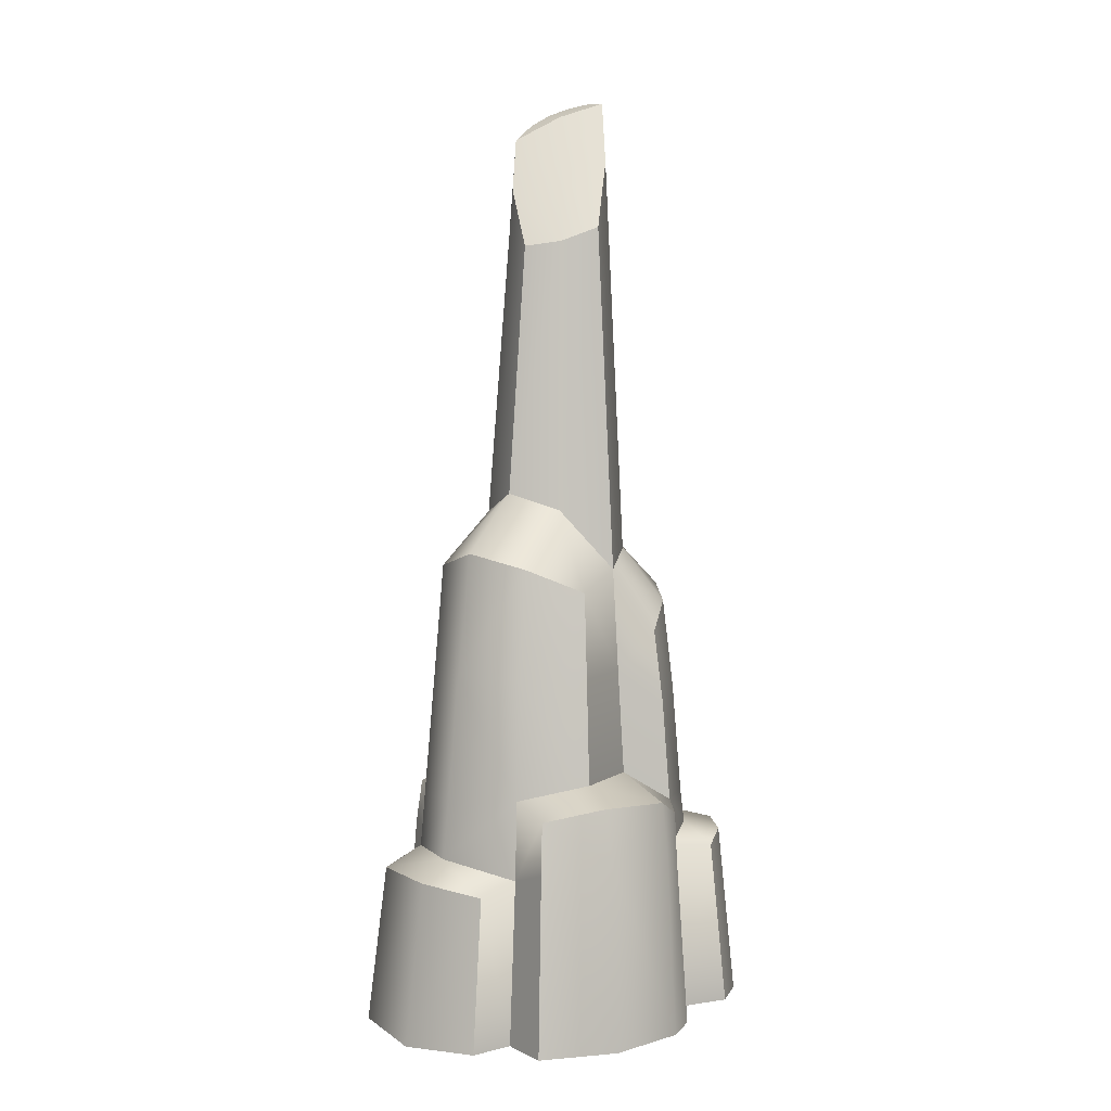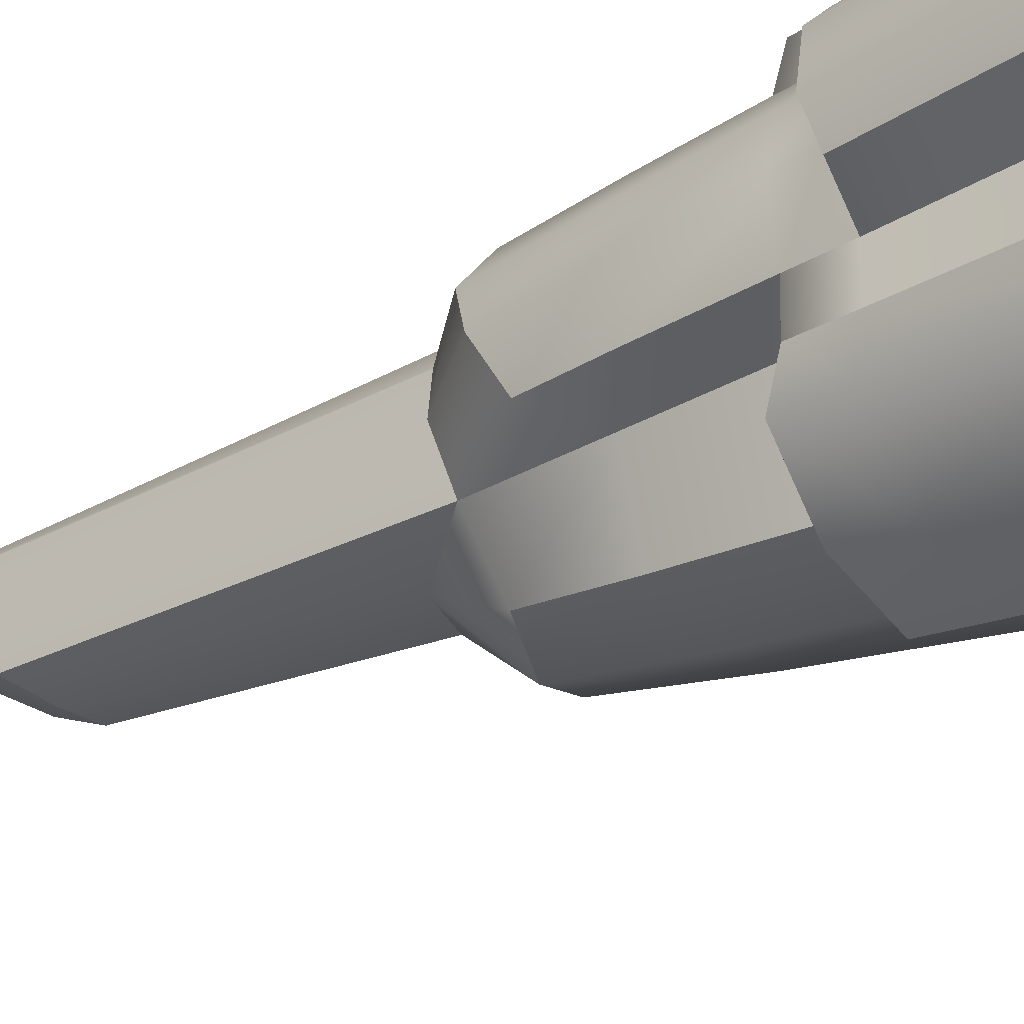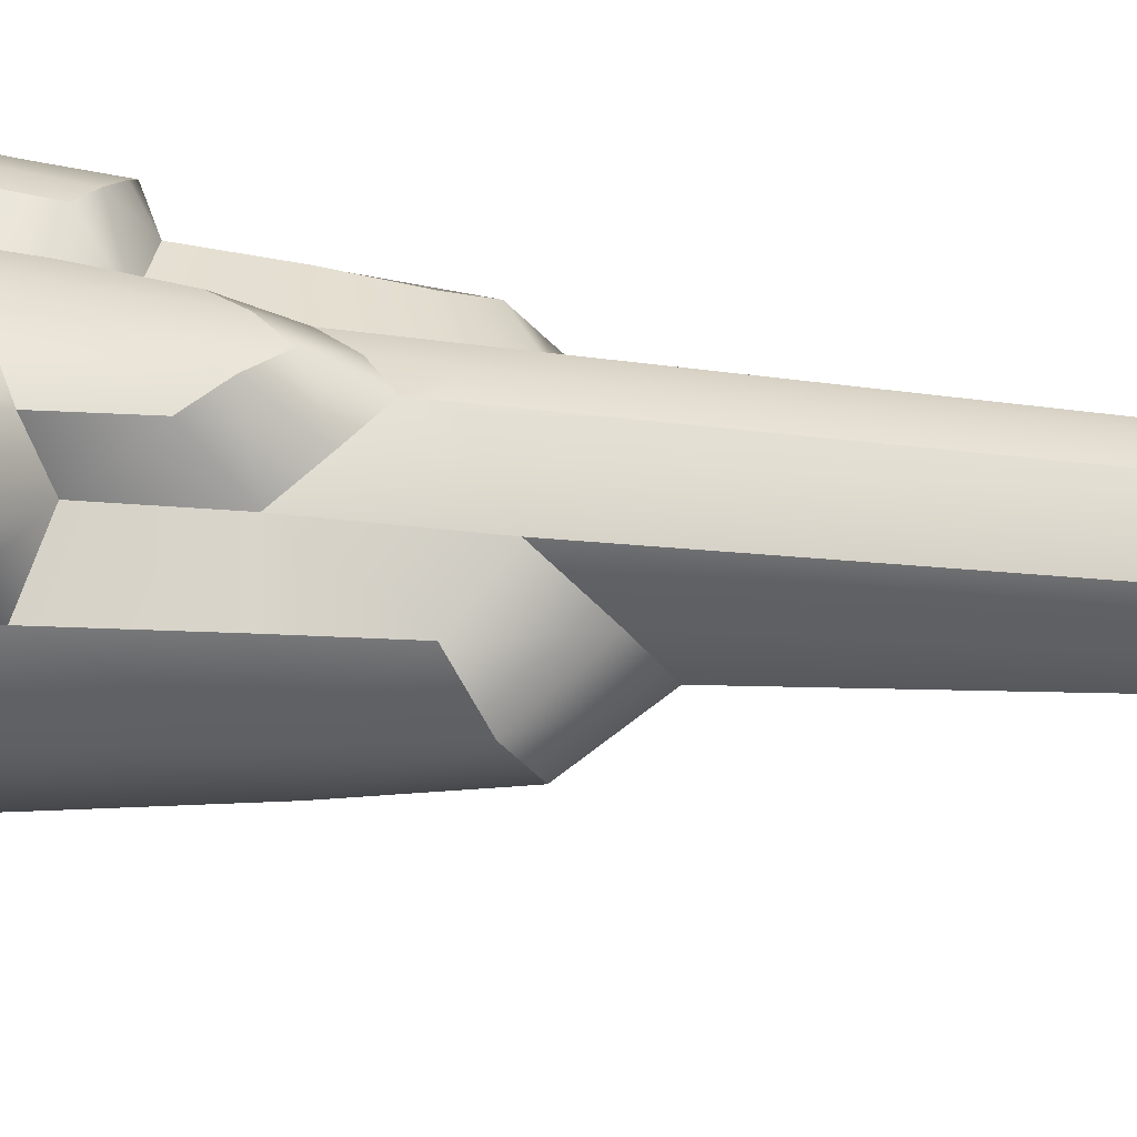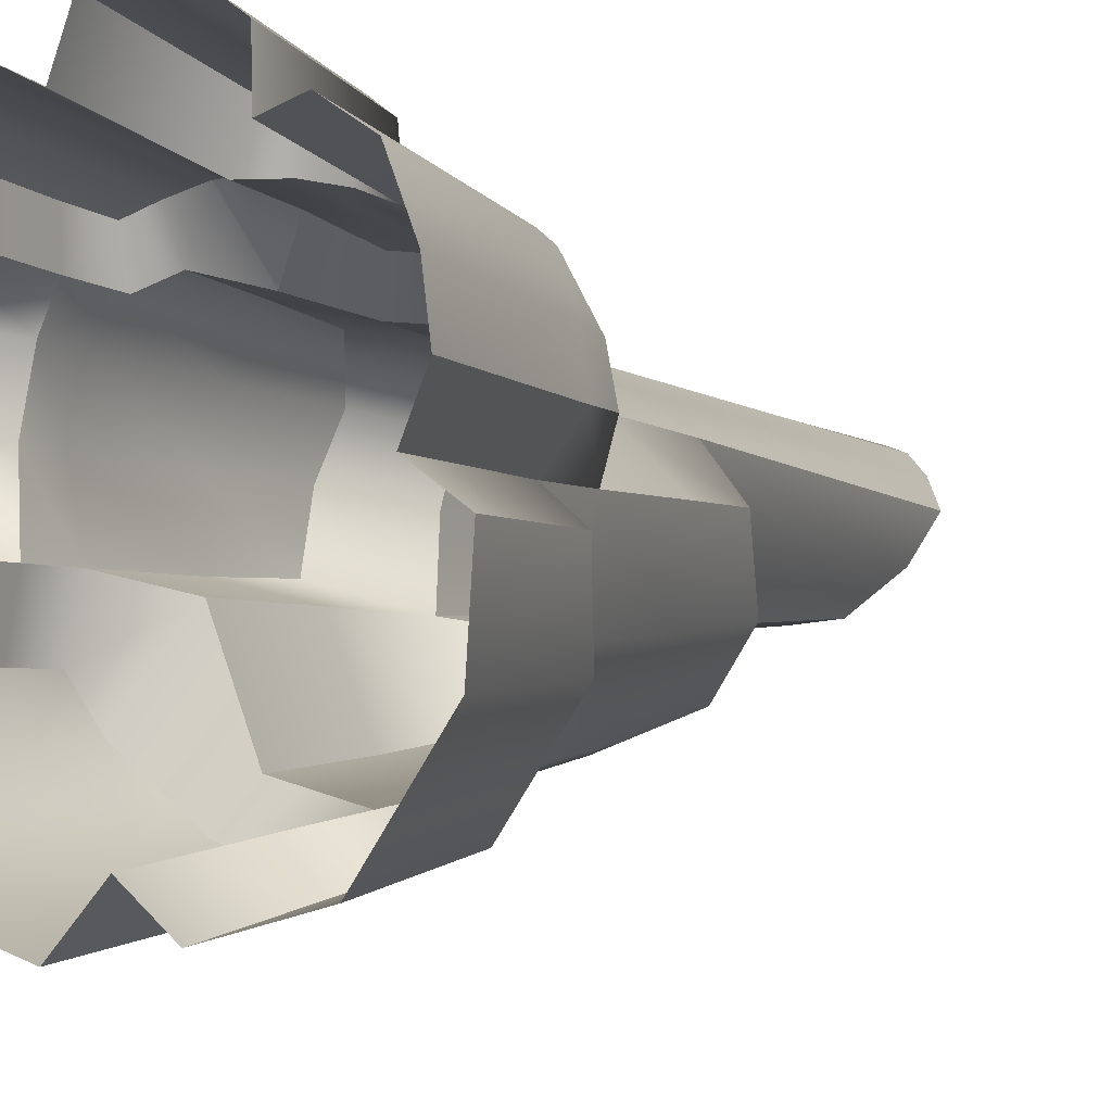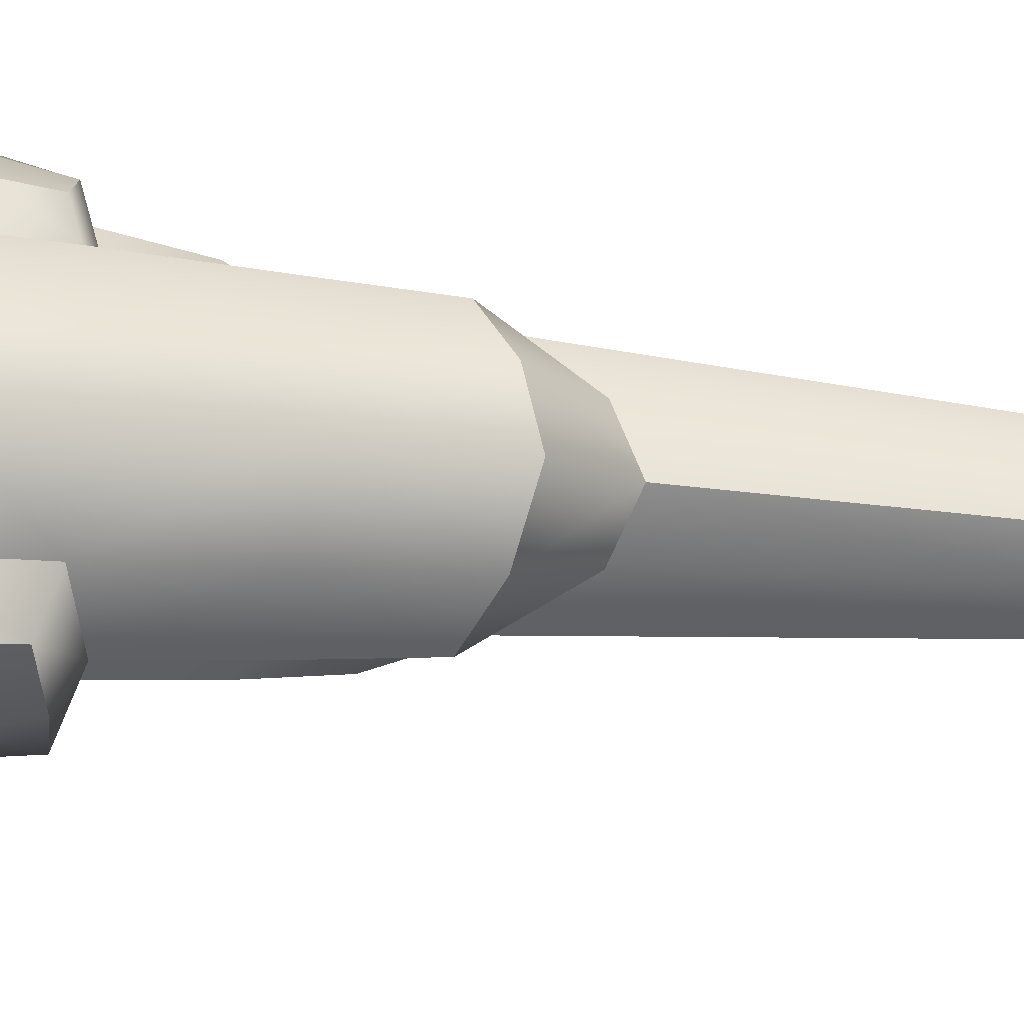
<metadata>
{"format":"obj","ext":"obj","renderer":"f3d","projection":"perspective","resolution":1024,"background":"white","views":[{"elev":6.5,"azim":5.8,"up":"+Z"},{"elev":-32.7,"azim":126.3,"up":"+Y"},{"elev":26.9,"azim":-76.0,"up":"+Y"},{"elev":-4.7,"azim":-154.7,"up":"+Y"},{"elev":-59.9,"azim":-95.8,"up":"+Y"}]}
</metadata>
<code>
g mesh_rock_spike
v 0.01446 -0.1976 0.04217
v 0.09611 -0.192 -0.15
v 0.01423 -0.2226 -0.15
v 0.08773 -0.1747 0.05218
v 0.01471 -0.1901 0.09764
v 0.07954 -0.1633 0.1075
v 0.1379 -0.1133 0.1042
v 0.1548 -0.1295 -0.15
v 0.1437 -0.1182 0.04745
v 0.1502 -0.0795 0.08499
v 0.1527 -0.08101 0.0336
v 0.1658 -0.08848 -0.15
v 0.1883 -0.005338 0.03086
v 0.2152 0.03856 -0.15
v 0.2062 -0.00731 -0.15
v 0.1958 0.03571 0.04087
v 0.1845 0.08851 0.04159
v 0.2038 0.09679 -0.15
v 0.169 0.1078 0.033
v 0.1843 0.1183 -0.15
v 0.05833 -0.01389 0.7278
v 0.0779 -0.03874 0.3503
v 0.01907 -0.04961 0.4164
v 0.01785 -0.02419 0.7123
v -0.0378 -0.04269 0.4342
v -0.02224 -0.02116 0.7071
v 0.04152 0.1031 0.2918
v 0.03137 0.1031 0.8723
v 0.01129 0.1031 0.8675
v 0.01147 0.1031 0.2978
v -0.006996 0.09634 0.86
v -0.01714 0.09634 0.3041
v -0.01996 0.09799 0.2784
v 0.011 0.1047 0.25
v 0.04 0.1046 0.2135
v 0.05833 -0.01389 0.7278
v 0.08435 0.02085 0.3681
v 0.0779 -0.03874 0.3503
v 0.06241 0.03599 0.8019
v 0.07506 0.06376 0.3716
v 0.05492 0.07921 0.8711
v 0.04376 0.09167 0.8726
v 0.05492 0.07921 0.8711
v 0.00858 0.06756 0.8558
v 0.00995 0.08556 0.8619
v 0.03137 0.1031 0.8723
v 0.01129 0.1031 0.8675
v -0.006996 0.09634 0.86
v -0.02508 0.07921 0.8476
v -0.04109 0.05467 0.8288
v -0.06667 0.001197 0.4104
v -0.02224 -0.02116 0.7071
v -0.0378 -0.04269 0.4342
v -0.04013 0.01468 0.7701
v -0.07576 0.05287 0.3584
v -0.04109 0.05467 0.8288
v -0.02508 0.07921 0.8476
v -0.04109 0.05467 0.8288
v -0.07576 0.05287 0.3584
v -0.04732 0.0783 0.3309
v -0.006996 0.09634 0.86
v -0.01714 0.09634 0.3041
v -0.01996 0.09799 0.2784
v -0.0512 0.07912 0.2538
v -0.08074 0.05282 0.2208
v 0.07506 0.06376 0.3716
v 0.05492 0.07921 0.8711
v 0.04376 0.09167 0.8726
v 0.0608 0.08868 0.3366
v 0.03137 0.1031 0.8723
v 0.04152 0.1031 0.2918
v 0.0001737 0.1848 0.004522
v -0.02451 0.2081 -0.15
v 0.0007251 0.2036 -0.15
v -0.02083 0.1891 0.01249
v -0.06427 0.1993 -0.15
v -0.05536 0.1809 0.01518
v -0.07421 0.1674 0.01081
v -0.08714 0.1824 -0.15
v 0.04837 0.1645 0.02182
v 0.05271 0.1791 -0.15
v 0.07598 0.1804 -0.15
v 0.07038 0.1662 0.02967
v 0.0478 0.1595 0.07616
v 0.1099 0.1734 -0.15
v 0.06934 0.1609 0.08726
v 0.1013 0.159 0.03335
v 0.1359 0.1604 -0.15
v 0.1001 0.1536 0.09082
v 0.125 0.1468 0.03639
v 0.123 0.1447 0.08853
v -0.01154 0.1332 0.1973
v 0.011 0.1047 0.25
v -0.03576 0.127 0.2282
v 0.04 0.1046 0.2135
v 0.01182 0.1327 0.1632
v 0.04439 0.1071 0.1109
v 0.01353 0.141 0.07979
v -0.01996 0.09799 0.2784
v -0.03576 0.127 0.2282
v -0.0512 0.07912 0.2538
v -0.06021 0.1198 0.2038
v -0.03576 0.127 0.2282
v -0.08074 0.05282 0.2208
v -0.08263 0.1031 0.176
v -0.08651 0.05003 0.1131
v -0.09674 0.1042 0.09675
v -0.04013 0.01468 0.7701
v 0.01785 -0.02419 0.7123
v -0.02224 -0.02116 0.7071
v 0.01274 0.02384 0.7918
v 0.05833 -0.01389 0.7278
v -0.04109 0.05467 0.8288
v 0.06241 0.03599 0.8019
v 0.00858 0.06756 0.8558
v 0.05492 0.07921 0.8711
v -0.05073 -0.1894 0.01381
v -0.05634 -0.2142 -0.15
v -0.1322 -0.1953 -0.15
v -0.1171 -0.1701 0.0227
v -0.1897 -0.1096 -0.15
v -0.1706 -0.09441 0.01898
v -0.1748 -0.02852 0.006712
v -0.1946 -0.03472 -0.15
v -0.1254 0.006611 0.2338
v -0.1358 -3.996e-05 0.1005
v -0.08651 0.05003 0.1131
v -0.08074 0.05282 0.2208
v -0.1188 0.01081 0.3254
v -0.07576 0.05287 0.3584
v -0.06667 0.001197 0.4104
v -0.1118 -0.04665 0.3538
v -0.0378 -0.04269 0.4342
v -0.0755 -0.09022 0.3715
v -0.01129 -0.1161 0.3576
v 0.01907 -0.04961 0.4164
v 0.05211 -0.1064 0.3321
v 0.0779 -0.03874 0.3503
v 0.08402 -0.0406 0.2369
v 0.05571 -0.1188 0.239
v 0.09083 -0.04292 0.1216
v 0.05965 -0.1314 0.1253
v -0.08263 0.1031 0.176
v -0.09674 0.1042 0.09675
v -0.07035 0.1246 0.07585
v -0.06021 0.1198 0.2038
v -0.04206 0.1352 0.0766
v -0.03576 0.127 0.2282
v -0.04483 0.1388 0.02382
v -0.07483 0.1266 0.01692
v -0.01376 0.1415 0.07658
v -0.01475 0.1452 0.02122
v -0.01154 0.1332 0.1973
v -0.03576 0.127 0.2282
v 0.01182 0.1327 0.1632
v 0.01353 0.141 0.07979
v 0.01428 0.1447 0.009268
v 0.04439 0.1071 0.1109
v 0.09682 0.121 0.1098
v 0.09486 0.1161 0.1958
v 0.04 0.1046 0.2135
v 0.0912 0.1099 0.2682
v 0.04152 0.1031 0.2918
v 0.1081 0.1008 0.3002
v 0.0608 0.08868 0.3366
v 0.1193 0.07506 0.3219
v 0.07506 0.06376 0.3716
v 0.08435 0.02085 0.3681
v 0.1303 0.03149 0.3066
v 0.0779 -0.03874 0.3503
v 0.1233 -0.02165 0.2789
v 0.08402 -0.0406 0.2369
v 0.1335 -0.02589 0.1978
v 0.09083 -0.04292 0.1216
v 0.1419 -0.0288 0.08887
v -0.1341 -0.07857 0.04149
v -0.1404 -0.002964 0.0227
v -0.1358 -3.996e-05 0.1005
v -0.1297 -0.07282 0.1022
v -0.1199 -0.05978 0.2371
v -0.08522 -0.1129 0.2406
v -0.1254 0.006611 0.2338
v -0.1188 0.01081 0.3254
v -0.1118 -0.04665 0.3538
v -0.0755 -0.09022 0.3715
v -0.01129 -0.1161 0.3576
v -0.09443 -0.1328 0.104
v -0.09849 -0.1416 0.04259
v -0.01676 -0.1519 0.111
v -0.01771 -0.1597 0.02523
v -0.01458 -0.1344 0.2398
v 0.05211 -0.1064 0.3321
v 0.05965 -0.1314 0.1253
v 0.05571 -0.1188 0.239
v 0.156 0.03088 0.05003
v 0.1456 -0.03007 0.03668
v 0.1419 -0.0288 0.08887
v 0.1516 0.03088 0.08714
v 0.1335 -0.02589 0.1978
v 0.1464 0.08176 0.05088
v 0.1419 0.03088 0.2082
v 0.1233 -0.02165 0.2789
v 0.1303 0.03149 0.3066
v 0.1416 0.08059 0.0883
v 0.1308 0.07795 0.21
v 0.1193 0.07506 0.3219
v 0.1081 0.1008 0.3002
v 0.1226 0.109 0.09986
v 0.1255 0.1107 0.0391
v 0.116 0.1051 0.2028
v 0.0912 0.1099 0.2682
v 0.09682 0.121 0.1098
v 0.09486 0.1161 0.1958
v -0.01771 -0.1597 0.02523
v 0.01423 -0.2226 -0.15
v -0.02113 -0.1824 -0.15
v 0.01446 -0.1976 0.04217
v 0.01471 -0.1901 0.09764
v -0.01676 -0.1519 0.111
v 0.05965 -0.1314 0.1253
v 0.07954 -0.1633 0.1075
v 0.1379 -0.1133 0.1042
v 0.09083 -0.04292 0.1216
v 0.1502 -0.0795 0.08499
v 0.1419 -0.0288 0.08887
v 0.1456 -0.03007 0.03668
v 0.1527 -0.08101 0.0336
v 0.1607 -0.03368 -0.15
v 0.1658 -0.08848 -0.15
v 0.1883 -0.005338 0.03086
v 0.2062 -0.00731 -0.15
v 0.1607 -0.03368 -0.15
v 0.1456 -0.03007 0.03668
v 0.156 0.03088 0.05003
v 0.1958 0.03571 0.04087
v 0.1845 0.08851 0.04159
v 0.1464 0.08176 0.05088
v 0.169 0.1078 0.033
v 0.1255 0.1107 0.0391
v 0.138 0.1213 -0.15
v 0.1843 0.1183 -0.15
v -0.02113 -0.1824 -0.15
v -0.05634 -0.2142 -0.15
v -0.05073 -0.1894 0.01381
v -0.01771 -0.1597 0.02523
v -0.09849 -0.1416 0.04259
v -0.1171 -0.1701 0.0227
v -0.1706 -0.09441 0.01898
v -0.1341 -0.07857 0.04149
v -0.1748 -0.02852 0.006712
v -0.1404 -0.002964 0.0227
v -0.1579 -0.007477 -0.15
v -0.1946 -0.03472 -0.15
v 0.0001737 0.1848 0.004522
v 0.0007251 0.2036 -0.15
v 0.01577 0.1608 -0.15
v 0.01428 0.1447 0.009268
v -0.01475 0.1452 0.02122
v -0.02083 0.1891 0.01249
v -0.05536 0.1809 0.01518
v -0.04483 0.1388 0.02382
v -0.07421 0.1674 0.01081
v -0.07483 0.1266 0.01692
v -0.0878 0.1389 -0.15
v -0.08714 0.1824 -0.15
v -0.07483 0.1266 0.01692
v -0.1165 0.149 -0.15
v -0.0878 0.1389 -0.15
v -0.1031 0.1351 0.03231
v -0.07035 0.1246 0.07585
v -0.09921 0.1316 0.06768
v -0.09674 0.1042 0.09675
v -0.1238 0.1139 0.07929
v -0.1427 0.0708 0.09199
v -0.08651 0.05003 0.1131
v -0.1514 0.0342 0.08856
v -0.1358 -3.996e-05 0.1005
v -0.1576 0.03285 0.04344
v -0.1404 -0.002964 0.0227
v -0.1743 0.0326 -0.15
v -0.1579 -0.007477 -0.15
v 0.01428 0.1447 0.009268
v 0.01577 0.1608 -0.15
v 0.05271 0.1791 -0.15
v 0.04837 0.1645 0.02182
v 0.01353 0.141 0.07979
v 0.0478 0.1595 0.07616
v 0.04439 0.1071 0.1109
v 0.06934 0.1609 0.08726
v 0.09682 0.121 0.1098
v 0.1001 0.1536 0.09082
v 0.123 0.1447 0.08853
v 0.1226 0.109 0.09986
v 0.1255 0.1107 0.0391
v 0.125 0.1468 0.03639
v 0.138 0.1213 -0.15
v 0.1359 0.1604 -0.15
v -0.09921 0.1316 0.06768
v -0.1238 0.1139 0.07929
v -0.1327 0.1161 0.03721
v -0.1031 0.1351 0.03231
v -0.1165 0.149 -0.15
v -0.1499 0.1263 -0.15
v -0.1687 0.07717 -0.15
v -0.1523 0.07214 0.04174
v -0.1427 0.0708 0.09199
v -0.1743 0.0326 -0.15
v -0.1514 0.0342 0.08856
v -0.1576 0.03285 0.04344
g mesh_rock_spike_0
f 3 2 1
f 4 1 2
f 5 1 4
f 4 6 5
f 6 4 7
f 4 2 8
f 4 9 7
f 8 9 4
f 9 10 7
f 10 9 11
f 11 9 8
f 8 12 11
f 15 14 13
f 16 13 14
f 17 16 14
f 14 18 17
f 18 19 17
f 18 20 19
f 23 22 21
f 21 24 23
f 25 23 24
f 24 26 25
f 29 28 27
f 27 30 29
f 31 29 30
f 30 32 31
f 33 32 30
f 30 34 33
f 34 30 27
f 27 35 34
f 38 37 36
f 39 36 37
f 37 40 39
f 41 39 40
f 44 43 42
f 42 45 44
f 45 42 46
f 46 47 45
f 48 45 47
f 45 48 49
f 49 44 45
f 44 49 50
f 53 52 51
f 51 52 54
f 51 54 55
f 55 54 56
f 59 58 57
f 57 60 59
f 60 57 61
f 62 60 61
f 60 62 63
f 63 64 60
f 59 60 64
f 59 64 65
f 68 67 66
f 68 66 69
f 69 70 68
f 70 69 71
f 74 73 72
f 75 72 73
f 73 76 75
f 77 75 76
f 78 77 76
f 76 79 78
f 82 81 80
f 80 83 82
f 84 83 80
f 85 82 83
f 83 84 86
f 83 87 85
f 87 83 86
f 88 85 87
f 89 87 86
f 88 87 90
f 87 89 91
f 91 90 87
f 94 93 92
f 92 93 95
f 92 95 96
f 96 95 97
f 97 98 96
f 100 99 93
f 101 99 100
f 103 102 101
f 101 102 104
f 104 102 105
f 106 104 105
f 105 107 106
f 110 109 108
f 108 109 111
f 109 112 111
f 108 111 113
f 111 112 114
f 113 111 115
f 111 114 115
f 115 114 116
f 119 118 117
f 117 120 119
f 119 120 121
f 121 120 122
f 121 122 123
f 123 124 121
f 127 126 125
f 125 128 127
f 128 125 129
f 129 130 128
f 131 130 129
f 129 132 131
f 133 131 132
f 132 134 133
f 133 134 135
f 135 136 133
f 136 135 137
f 137 138 136
f 139 138 137
f 137 140 139
f 141 139 140
f 140 142 141
f 145 144 143
f 145 143 146
f 145 146 147
f 147 146 148
f 149 145 147
f 149 150 145
f 149 147 151
f 151 152 149
f 151 147 153
f 154 153 147
f 153 155 151
f 156 151 155
f 152 151 156
f 156 157 152
f 160 159 158
f 158 161 160
f 162 160 161
f 161 163 162
f 162 163 164
f 165 164 163
f 165 166 164
f 167 166 165
f 166 167 168
f 168 169 166
f 169 168 170
f 170 171 169
f 171 170 172
f 172 173 171
f 173 172 174
f 174 175 173
f 178 177 176
f 176 179 178
f 178 179 180
f 179 181 180
f 178 180 182
f 183 182 180
f 180 184 183
f 184 180 181
f 181 185 184
f 186 185 181
f 179 176 187
f 187 181 179
f 176 188 187
f 189 187 188
f 187 189 181
f 188 190 189
f 181 191 186
f 191 181 189
f 192 186 191
f 189 193 191
f 191 194 192
f 191 193 194
f 197 196 195
f 195 198 197
f 197 198 199
f 198 195 200
f 201 199 198
f 199 201 202
f 202 201 203
f 200 204 198
f 198 204 201
f 201 205 203
f 205 201 204
f 206 203 205
f 205 207 206
f 208 204 200
f 205 204 208
f 208 200 209
f 205 210 207
f 208 210 205
f 210 211 207
f 210 208 212
f 211 210 213
f 212 213 210
f 216 215 214
f 217 214 215
f 214 217 218
f 218 219 214
f 220 219 218
f 218 221 220
f 220 221 222
f 222 223 220
f 223 222 224
f 224 225 223
f 226 225 224
f 224 227 226
f 228 226 227
f 227 229 228
f 232 231 230
f 230 233 232
f 233 230 234
f 234 230 235
f 234 235 236
f 236 237 234
f 237 236 238
f 238 239 237
f 240 239 238
f 238 241 240
f 244 243 242
f 242 245 244
f 244 245 246
f 246 247 244
f 247 246 248
f 246 249 248
f 248 249 250
f 249 251 250
f 250 251 252
f 252 253 250
f 256 255 254
f 254 257 256
f 257 254 258
f 258 254 259
f 258 259 260
f 260 261 258
f 261 260 262
f 262 263 261
f 264 263 262
f 262 265 264
f 268 267 266
f 269 266 267
f 266 269 270
f 270 269 271
f 270 271 272
f 273 272 271
f 272 273 274
f 274 275 272
f 275 274 276
f 276 277 275
f 277 276 278
f 278 279 277
f 279 278 280
f 280 281 279
f 284 283 282
f 282 285 284
f 285 282 286
f 286 287 285
f 287 286 288
f 288 289 287
f 289 288 290
f 290 291 289
f 291 290 292
f 290 293 292
f 292 293 294
f 294 295 292
f 295 294 296
f 296 297 295
f 300 299 298
f 298 301 300
f 300 301 302
f 302 303 300
f 300 303 304
f 299 300 305
f 304 305 300
f 305 306 299
f 304 307 305
f 305 308 306
f 309 305 307
f 305 309 308

</code>
